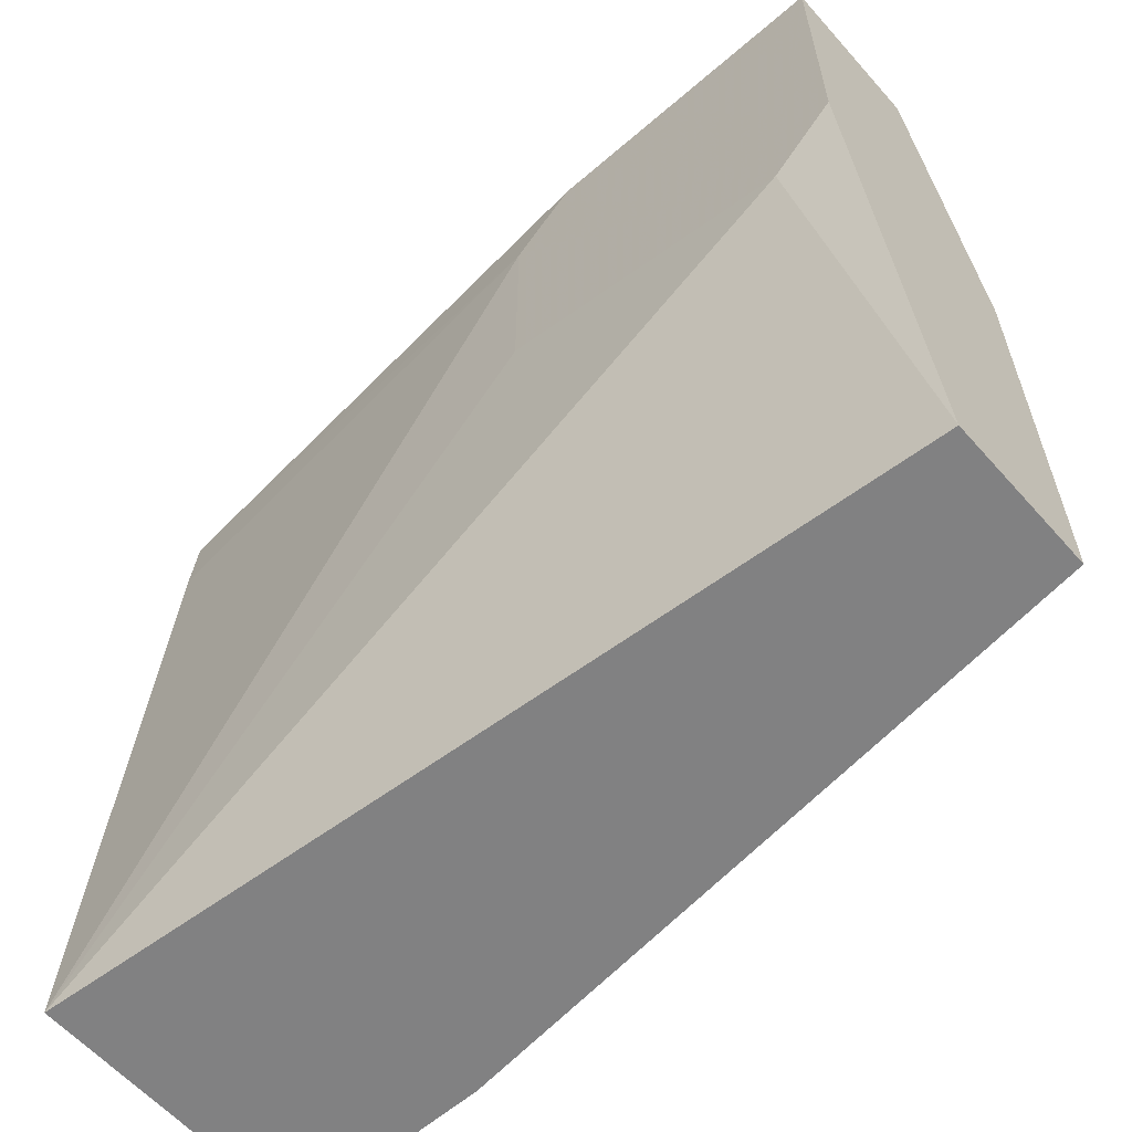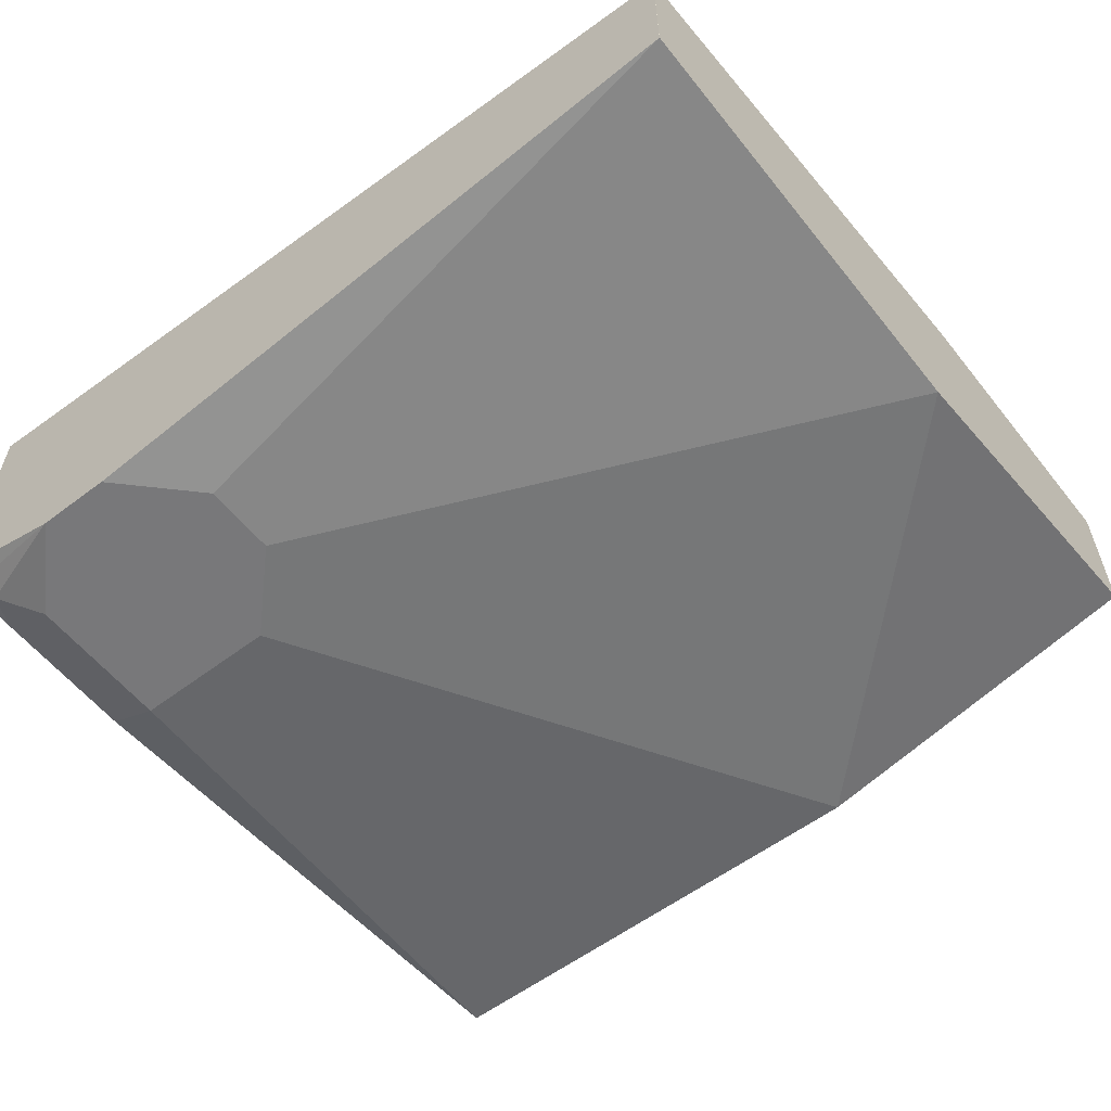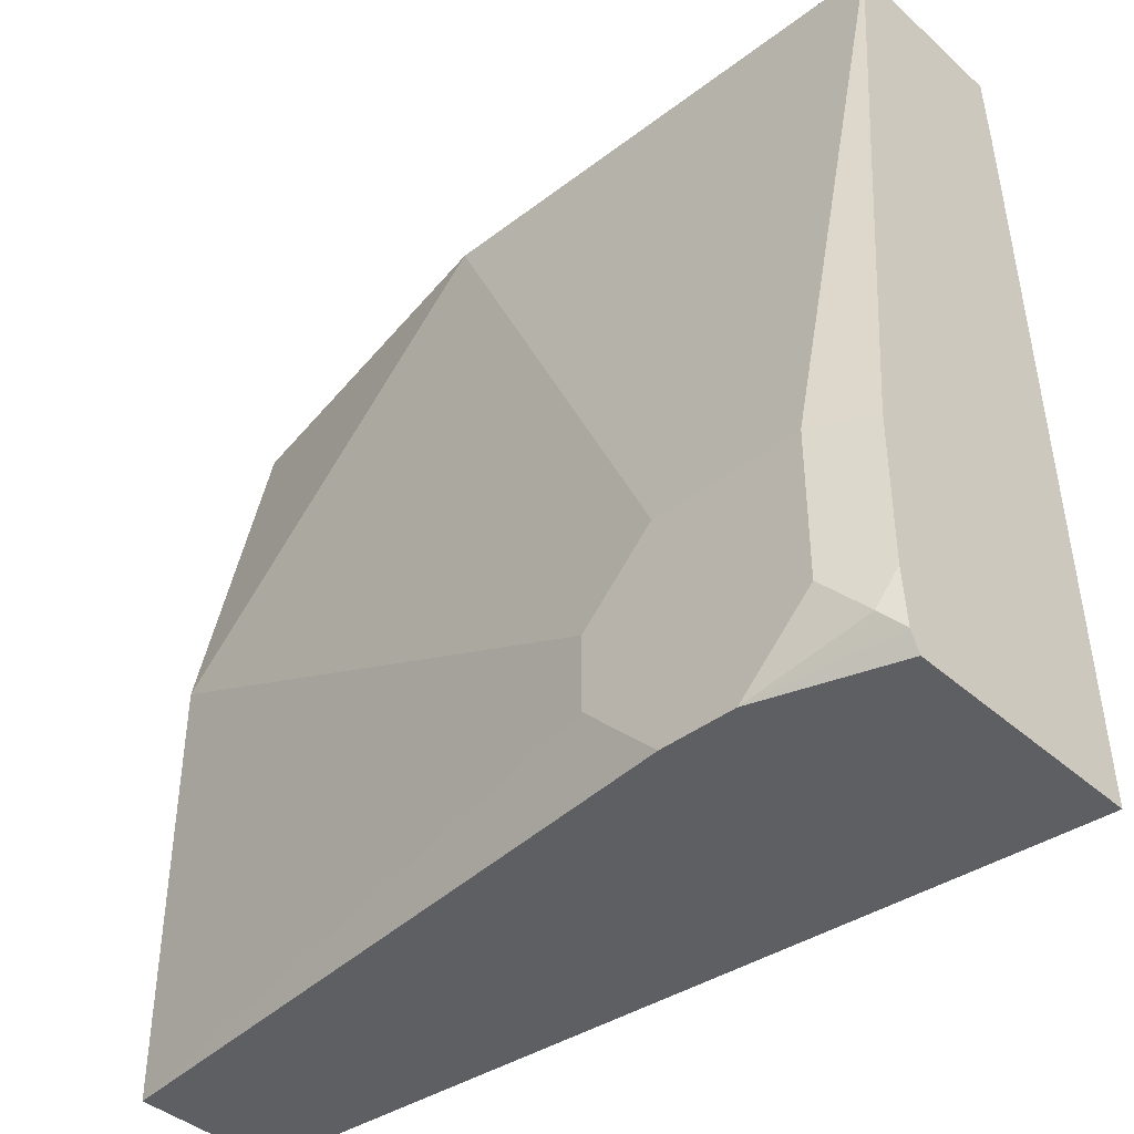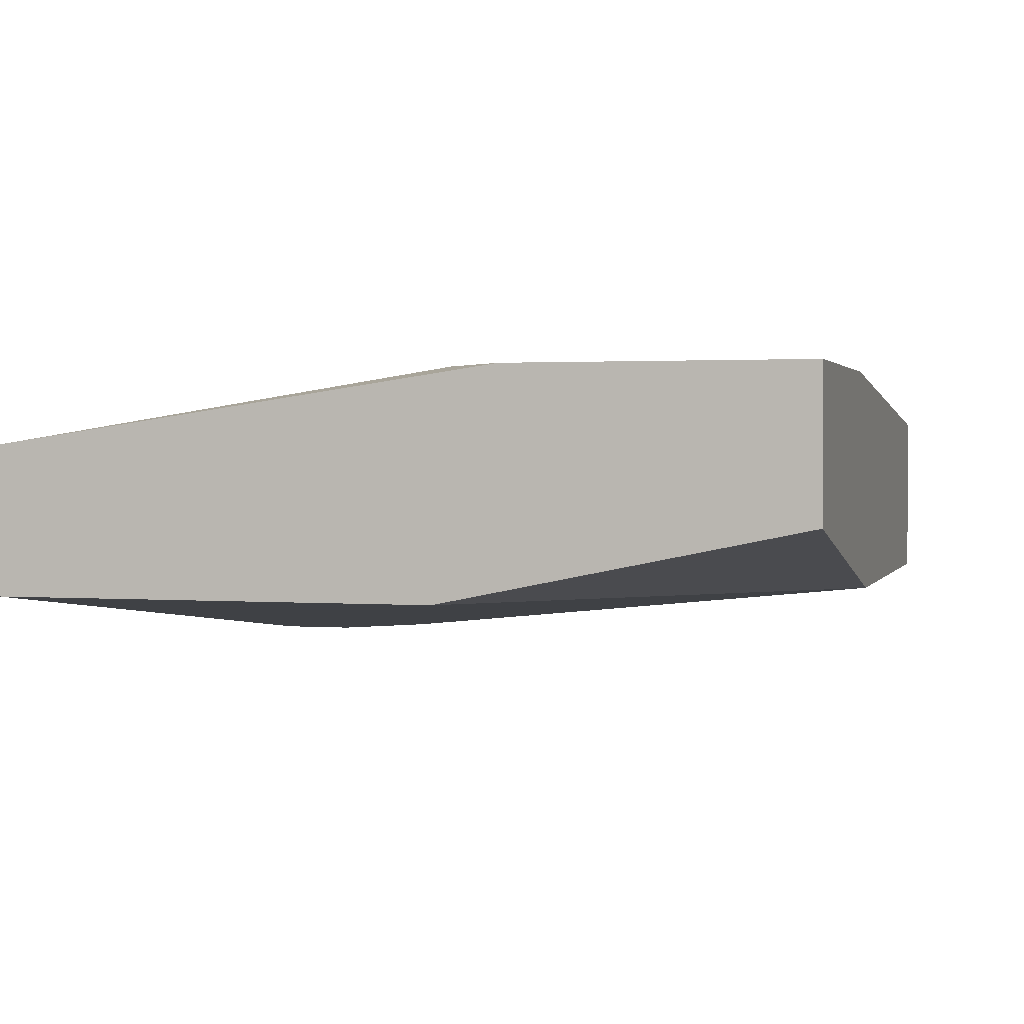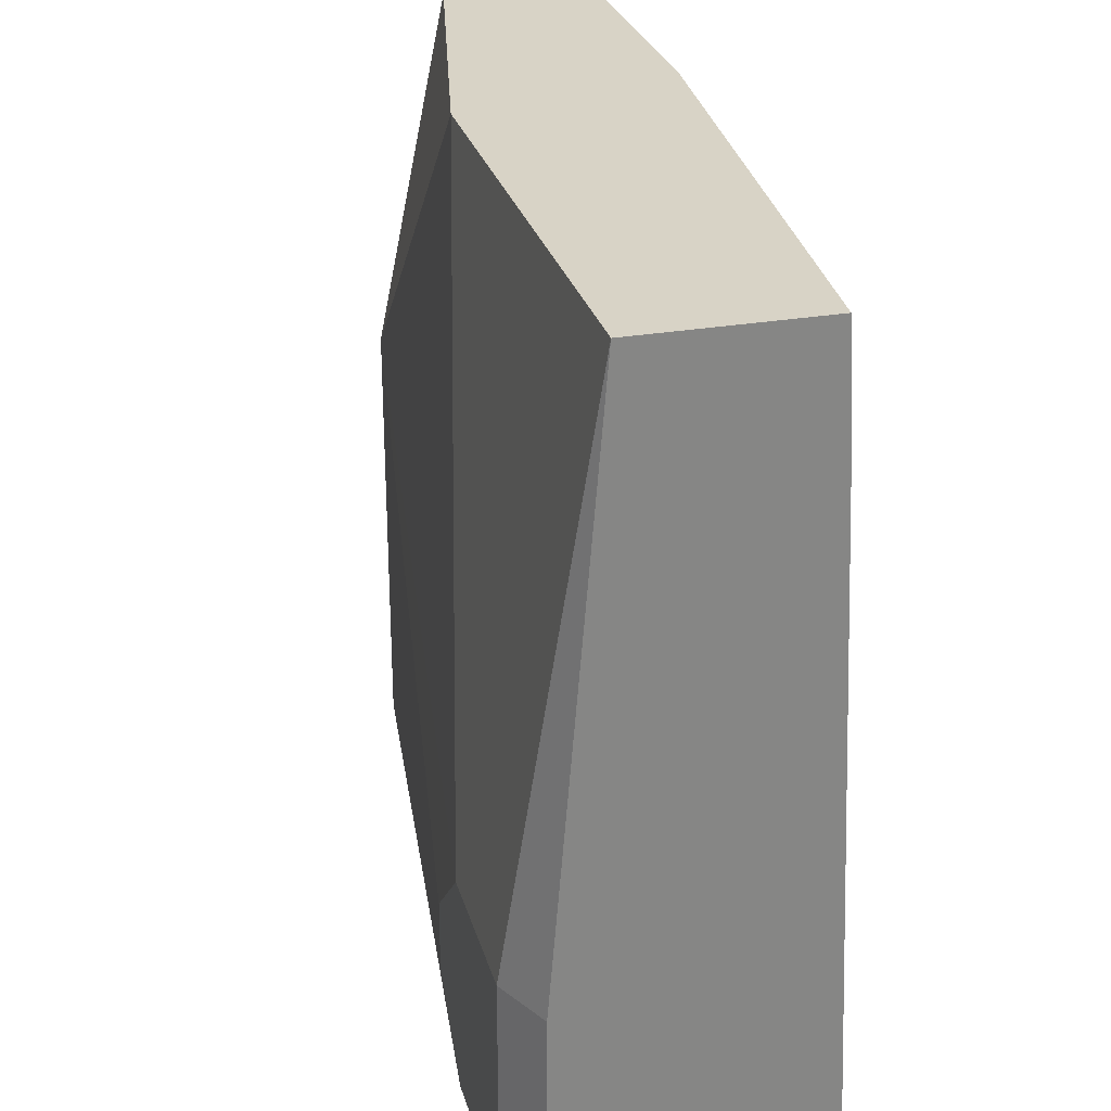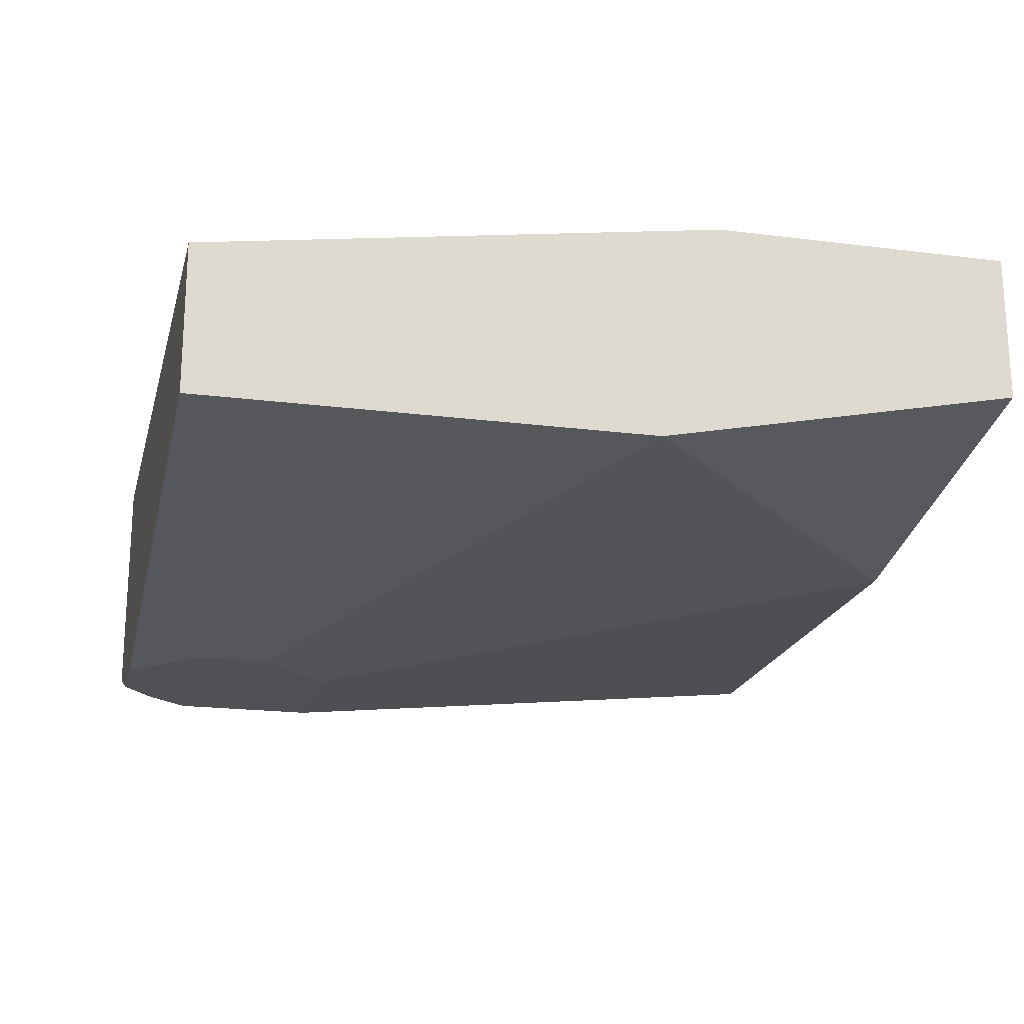
<metadata>
{"format":"obj","ext":"obj","renderer":"f3d","projection":"perspective","resolution":1024,"background":"white","views":[{"elev":-60.5,"azim":-138.6,"up":"+Z"},{"elev":-57.5,"azim":-141.9,"up":"+Y"},{"elev":-40.9,"azim":42.9,"up":"+Z"},{"elev":1.6,"azim":-74.4,"up":"+Y"},{"elev":28.1,"azim":75.2,"up":"+Z"},{"elev":-20.0,"azim":-103.2,"up":"+Y"}]}
</metadata>
<code>
v 0.3031 -0.4937 -0.2839
v 0.3031 -0.5037 -0.05763
v 0.3031 -0.5585 -0.2839
v 0.003404 -0.5162 -0.2839
v 0.02582 -0.4904 -0.1291
v 0.1291 -0.4904 -0.1033
v 0.1291 -0.4904 -0.02584
v 0.3031 -0.5049 -0.02924
v 0.3031 -0.5792 -0.2839
v 0.2839 -0.584 -0.2839
v 0.003434 -0.5679 -0.2839
v 0.003404 -0.5679 -0.2839
v 0.003404 -0.4904 -0.1067
v 0.1072 -0.4904 -0.003941
v 0.3031 -0.5066 -0.003941
v 0.3031 -0.5825 -0.2773
v 0.2581 -0.5937 -0.2839
v 0.2323 -0.5937 -0.2839
v 0.2065 -0.5937 -0.2581
v 0.003404 -0.5679 -0.1291
v 0.003404 -0.4904 -0.003941
v 0.3031 -0.5679 -0.003941
v 0.3031 -0.5841 -0.2581
v 0.2968 -0.5872 -0.271
v 0.2839 -0.5937 -0.2581
v 0.2065 -0.5937 -0.2323
v 0.003404 -0.5421 -0.003941
v 0.2323 -0.5937 -0.2065
v 0.1291 -0.5679 -0.003941
v 0.2839 -0.5937 -0.2065
v 0.3031 -0.5841 -0.2065
f 16 23 24
f 14 22 15
f 14 29 22
f 14 27 29
f 14 21 27
f 9 17 10
f 12 19 26
f 12 18 19
f 11 18 12
f 9 16 17
f 16 24 17
f 12 26 20
f 17 24 25
f 23 31 24
f 17 30 28
f 17 28 26
f 17 26 19
f 17 19 18
f 20 26 28
f 20 28 29
f 20 29 27
f 22 30 31
f 22 29 28
f 22 28 30
f 24 30 25
f 24 31 30
f 7 15 8
f 17 25 30
f 7 14 15
f 1 2 8
f 5 14 7
f 5 7 6
f 1 8 15
f 1 15 22
f 1 22 31
f 1 31 23
f 1 23 16
f 1 16 9
f 1 9 3
f 1 3 10
f 1 17 18
f 1 18 11
f 1 11 4
f 1 4 5
f 1 10 17
f 1 6 7
f 5 21 14
f 1 5 6
f 4 13 5
f 4 21 13
f 4 27 21
f 4 20 27
f 5 13 21
f 4 11 12
f 3 9 10
f 2 7 8
f 1 7 2
f 4 12 20

</code>
